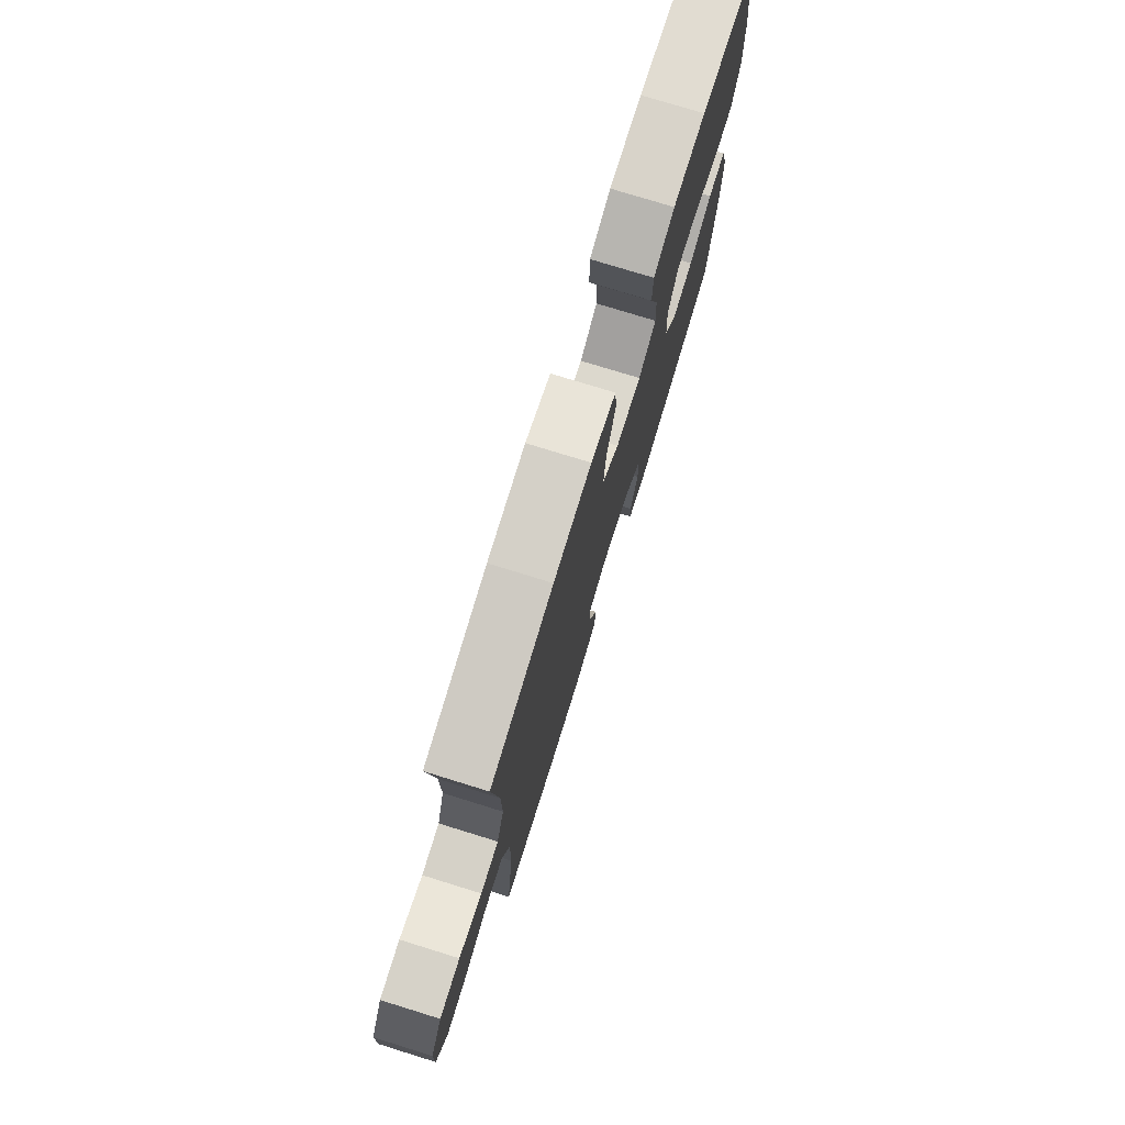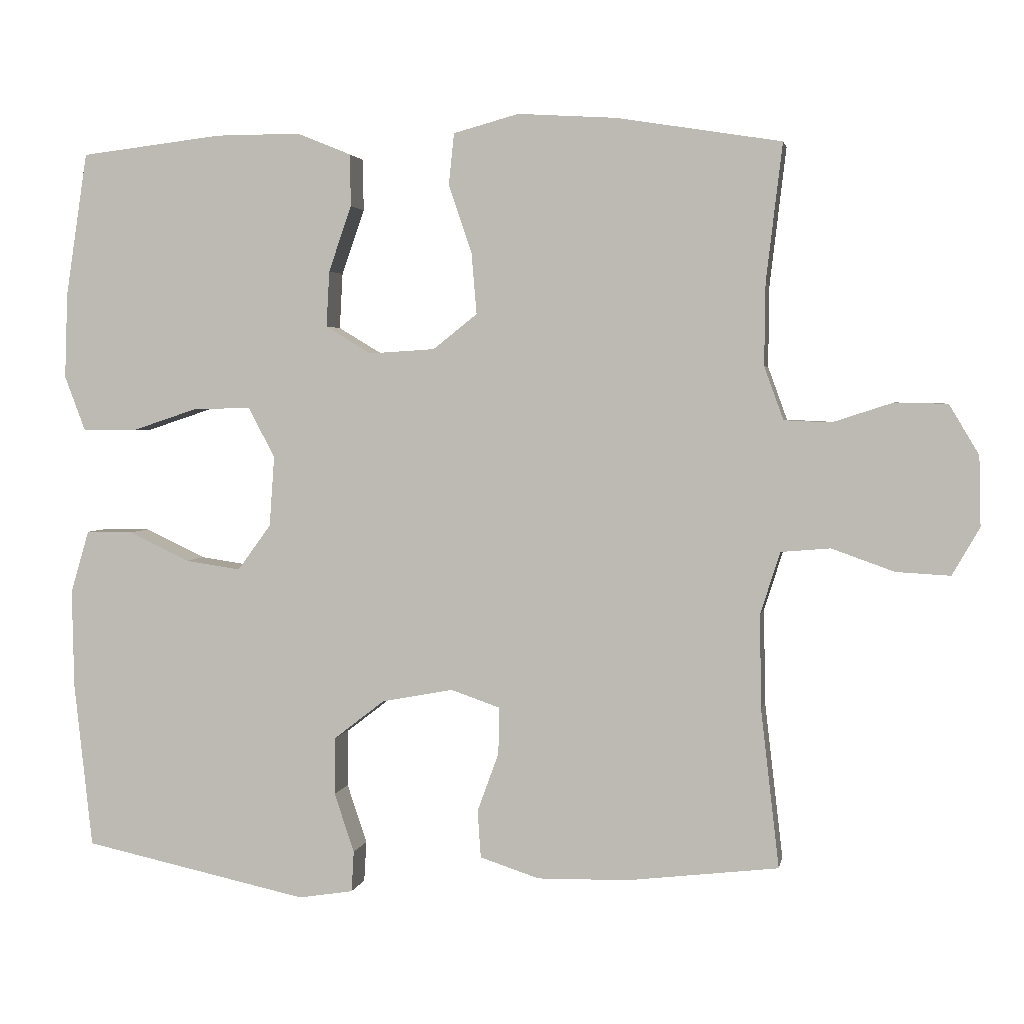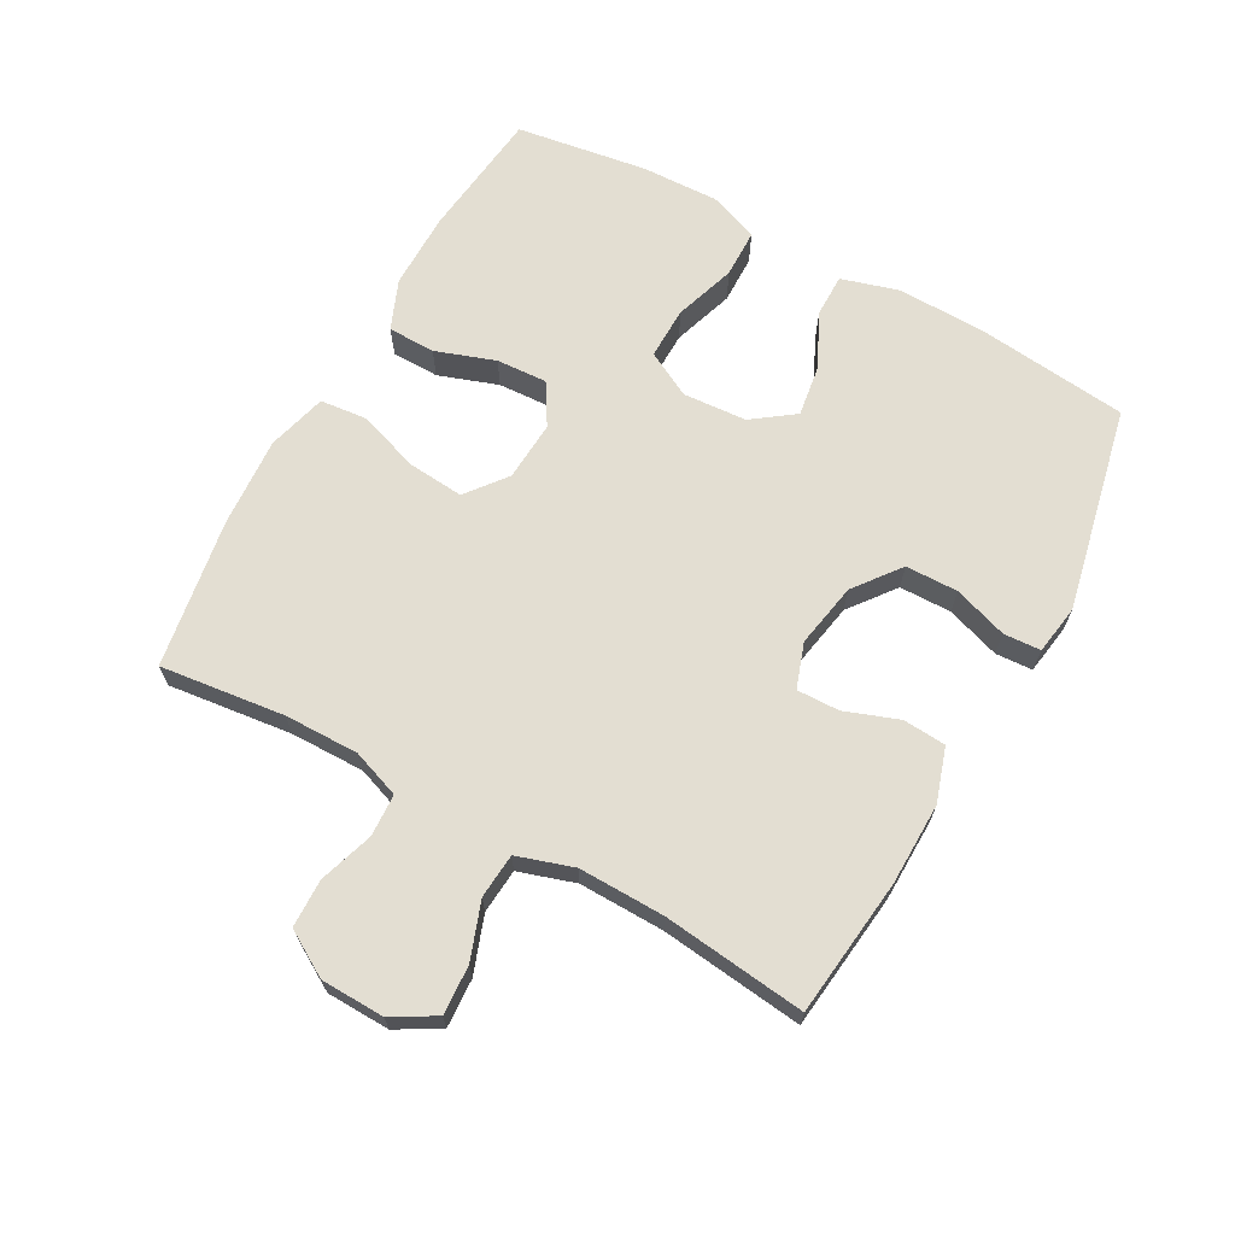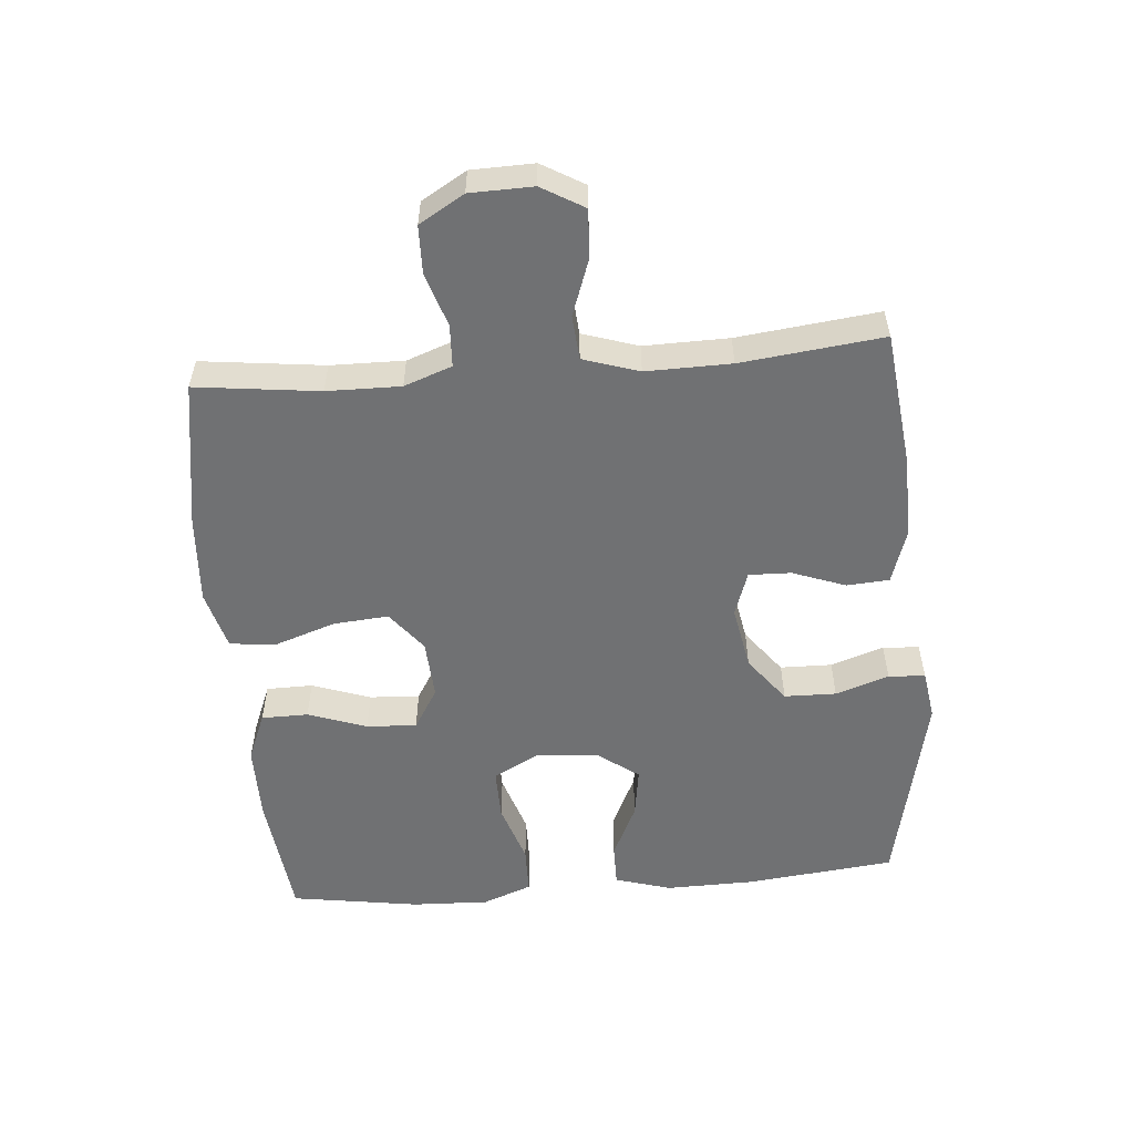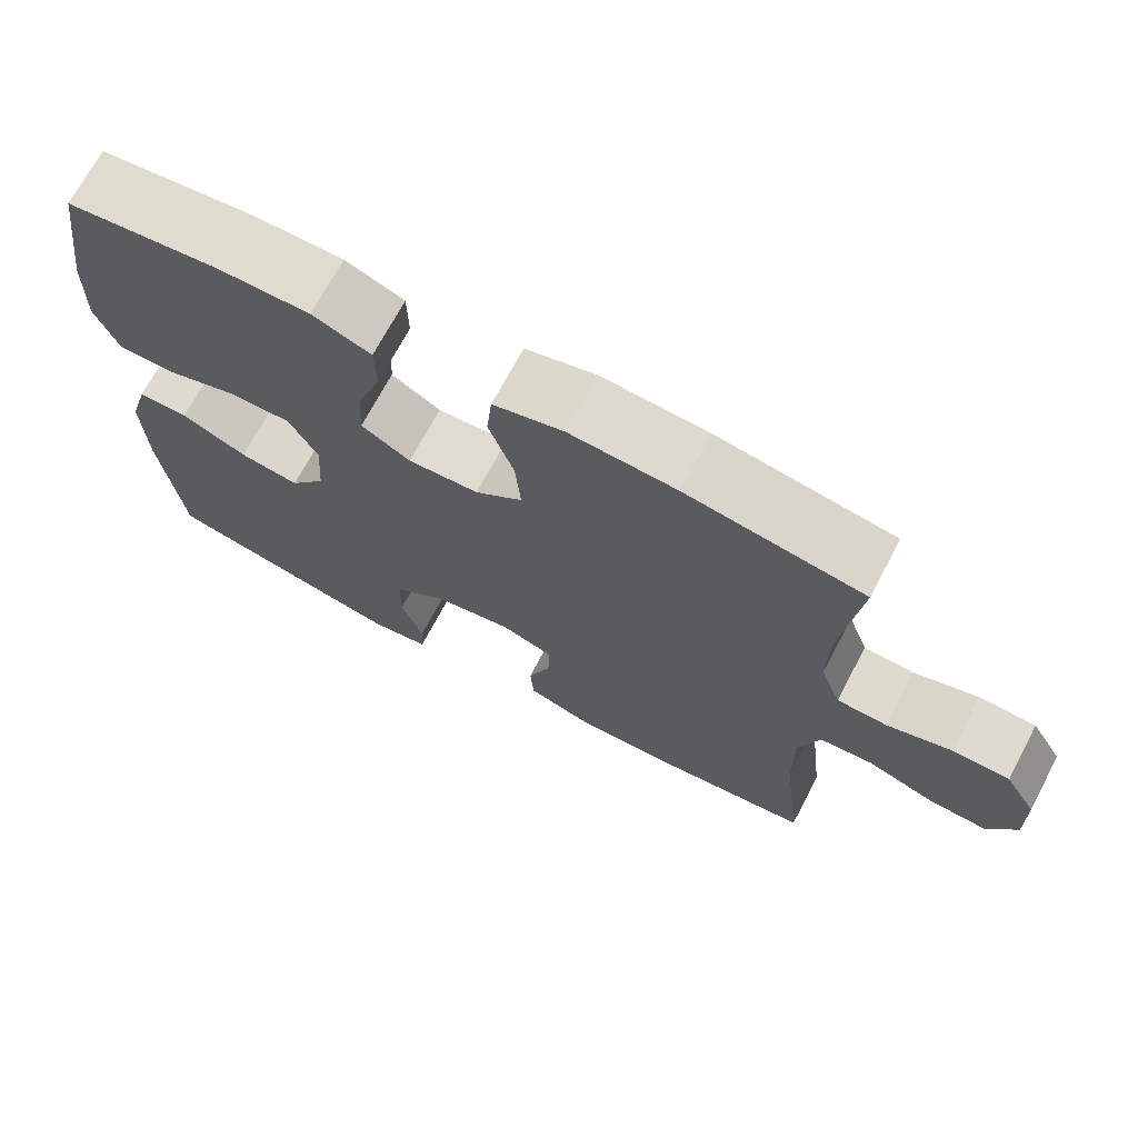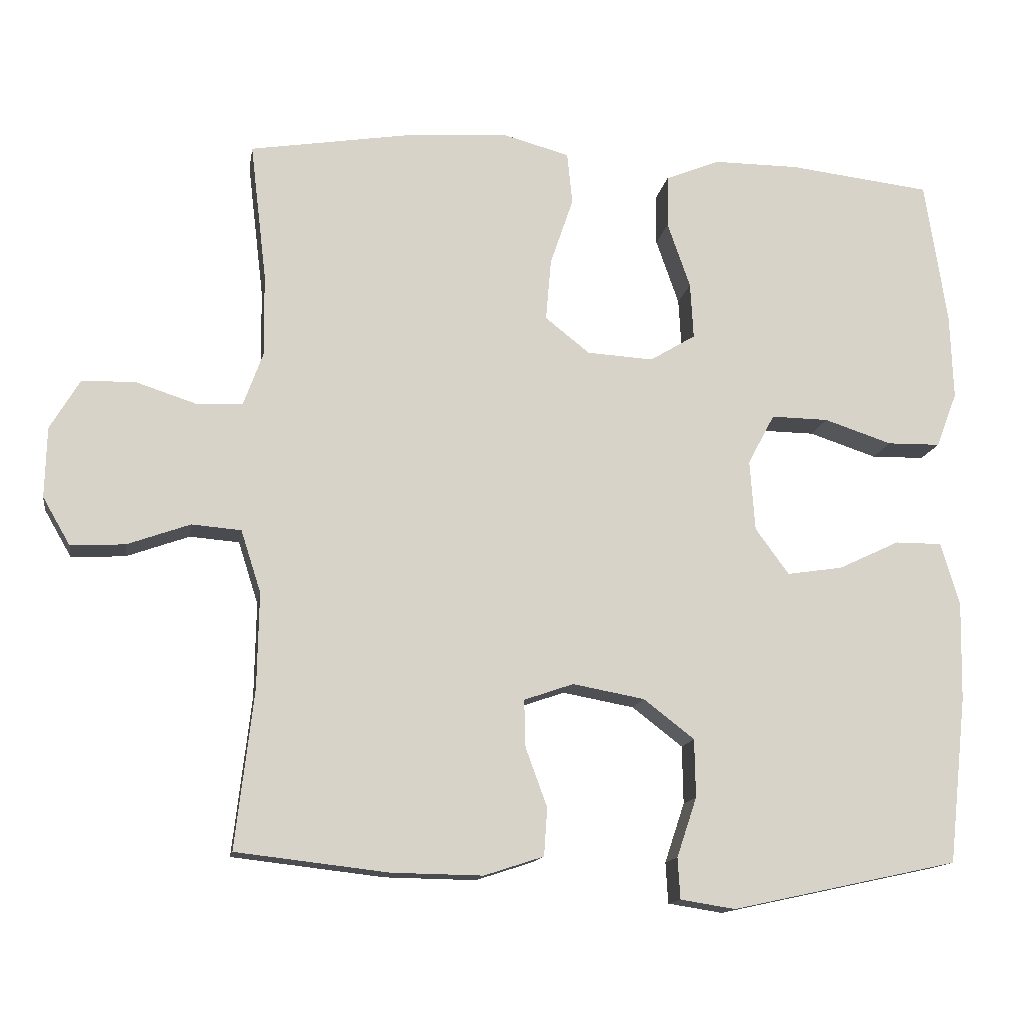
<metadata>
{"format":"obj","ext":"obj","renderer":"f3d","projection":"perspective","resolution":1024,"background":"white","views":[{"elev":76.2,"azim":107.2,"up":"+Z"},{"elev":2.9,"azim":10.4,"up":"+Z"},{"elev":67.6,"azim":118.9,"up":"+Y"},{"elev":-55.2,"azim":94.7,"up":"+Y"},{"elev":70.6,"azim":27.9,"up":"+Z"},{"elev":-13.7,"azim":170.9,"up":"+Z"}]}
</metadata>
<code>
o path2764
v -0.2235 0.0375 -0.5695
v -0.1472 0.0375 -0.5575
v -0.1438 0.0375 -0.5004
v -0.1716 0.0375 -0.4175
v -0.1702 0.0375 -0.3366
v -0.09961 0.0375 -0.2821
v 0.000195 0.0375 -0.2636
v 0.06904 0.0375 -0.2874
v 0.06729 0.0375 -0.3532
v 0.0373 0.0375 -0.4353
v 0.04197 0.0375 -0.5017
v 0.1248 0.0375 -0.5287
v 0.2515 0.0375 -0.5265
v 0.4634 0.0375 -0.5017
v 0.4378 0.0375 -0.281
v 0.4354 0.0375 -0.1487
v 0.4632 0.0375 -0.06181
v 0.532 0.0375 -0.05607
v 0.6194 0.0375 -0.08733
v 0.6949 0.0375 -0.09152
v 0.7332 0.0375 -0.02519
v 0.7307 0.0375 0.07262
v 0.6893 0.0375 0.1423
v 0.6151 0.0375 0.1438
v 0.5315 0.0375 0.1166
v 0.4662 0.0375 0.1195
v 0.4393 0.0375 0.1937
v 0.4406 0.0375 0.3083
v 0.4634 0.0375 0.5002
v 0.2336 0.0375 0.5369
v 0.09556 0.0375 0.5454
v 0.004267 0.0375 0.5203
v -0.003099 0.0375 0.4485
v 0.02919 0.0375 0.3534
v 0.03648 0.0375 0.2677
v -0.02524 0.0375 0.2187
v -0.1174 0.0375 0.2129
v -0.181 0.0375 0.2512
v -0.1766 0.0375 0.3294
v -0.1448 0.0375 0.4208
v -0.1459 0.0375 0.4936
v -0.2216 0.0375 0.5243
v -0.3398 0.0375 0.5239
v -0.5383 0.0375 0.5002
v -0.5687 0.0375 0.2997
v -0.5729 0.0375 0.1803
v -0.5441 0.0375 0.1039
v -0.47 0.0375 0.1029
v -0.3759 0.0375 0.134
v -0.2963 0.0375 0.1354
v -0.2592 0.0375 0.06569
v -0.2662 0.0375 -0.0327
v -0.3127 0.0375 -0.09666
v -0.3902 0.0375 -0.08507
v -0.4751 0.0375 -0.04483
v -0.5404 0.0375 -0.04485
v -0.5662 0.0375 -0.1327
v -0.5635 0.0375 -0.2703
v -0.5383 0.0375 -0.5017
v -0.2235 -0.0375 -0.5695
v -0.1472 -0.0375 -0.5575
v -0.1438 -0.0375 -0.5004
v -0.1716 -0.0375 -0.4175
v -0.1702 -0.0375 -0.3366
v -0.09961 -0.0375 -0.2821
v 0.000195 -0.0375 -0.2636
v 0.06904 -0.0375 -0.2874
v 0.06729 -0.0375 -0.3532
v 0.0373 -0.0375 -0.4353
v 0.04197 -0.0375 -0.5017
v 0.1248 -0.0375 -0.5287
v 0.2515 -0.0375 -0.5265
v 0.4634 -0.0375 -0.5017
v 0.4378 -0.0375 -0.281
v 0.4354 -0.0375 -0.1487
v 0.4632 -0.0375 -0.06181
v 0.532 -0.0375 -0.05607
v 0.6194 -0.0375 -0.08733
v 0.6949 -0.0375 -0.09152
v 0.7332 -0.0375 -0.02519
v 0.7307 -0.0375 0.07262
v 0.6893 -0.0375 0.1423
v 0.6151 -0.0375 0.1438
v 0.5315 -0.0375 0.1166
v 0.4662 -0.0375 0.1195
v 0.4393 -0.0375 0.1937
v 0.4406 -0.0375 0.3083
v 0.4634 -0.0375 0.5002
v 0.2336 -0.0375 0.5369
v 0.09556 -0.0375 0.5454
v 0.004267 -0.0375 0.5203
v -0.003099 -0.0375 0.4485
v 0.02919 -0.0375 0.3534
v 0.03648 -0.0375 0.2677
v -0.02524 -0.0375 0.2187
v -0.1174 -0.0375 0.2129
v -0.181 -0.0375 0.2512
v -0.1766 -0.0375 0.3294
v -0.1448 -0.0375 0.4208
v -0.1459 -0.0375 0.4936
v -0.2216 -0.0375 0.5243
v -0.3398 -0.0375 0.5239
v -0.5383 -0.0375 0.5002
v -0.5687 -0.0375 0.2997
v -0.5729 -0.0375 0.1803
v -0.5441 -0.0375 0.1039
v -0.47 -0.0375 0.1029
v -0.3759 -0.0375 0.134
v -0.2963 -0.0375 0.1354
v -0.2592 -0.0375 0.06569
v -0.2662 -0.0375 -0.0327
v -0.3127 -0.0375 -0.09666
v -0.3902 -0.0375 -0.08507
v -0.4751 -0.0375 -0.04483
v -0.5404 -0.0375 -0.04485
v -0.5662 -0.0375 -0.1327
v -0.5635 -0.0375 -0.2703
v -0.5383 -0.0375 -0.5017
v -0.5687 0.0375 0.2997
v -0.5729 0.0375 0.1803
v -0.5441 0.0375 0.1039
v -0.5441 0.0375 0.1039
v -0.5404 0.0375 -0.04485
v -0.5404 0.0375 -0.04485
v -0.5662 0.0375 -0.1327
v -0.5635 0.0375 -0.2703
v -0.5383 0.0375 0.5002
v -0.5383 0.0375 0.5002
v -0.47 0.0375 0.1029
v -0.5383 0.0375 -0.5017
v -0.5383 0.0375 -0.5017
v -0.4751 0.0375 -0.04483
v -0.3902 0.0375 -0.08507
v -0.3759 0.0375 0.134
v -0.3398 0.0375 0.5239
v -0.3127 0.0375 -0.09666
v -0.3127 0.0375 -0.09666
v -0.2963 0.0375 0.1354
v -0.2963 0.0375 0.1354
v -0.2235 0.0375 -0.5695
v -0.2216 0.0375 0.5243
v -0.2662 0.0375 -0.0327
v -0.2592 0.0375 0.06569
v -0.1472 0.0375 -0.5575
v -0.1472 0.0375 -0.5575
v -0.1459 0.0375 0.4936
v -0.1459 0.0375 0.4936
v -0.181 0.0375 0.2512
v -0.181 0.0375 0.2512
v -0.1766 0.0375 0.3294
v -0.1174 0.0375 0.2129
v -0.1716 0.0375 -0.4175
v -0.1702 0.0375 -0.3366
v -0.1448 0.0375 0.4208
v -0.1438 0.0375 -0.5004
v -0.09961 0.0375 -0.2821
v -0.02524 0.0375 0.2187
v 0.000195 0.0375 -0.2636
v 0.03648 0.0375 0.2677
v 0.004267 0.0375 0.5203
v 0.004267 0.0375 0.5203
v -0.003099 0.0375 0.4485
v 0.02919 0.0375 0.3534
v 0.06904 0.0375 -0.2874
v 0.06904 0.0375 -0.2874
v 0.09556 0.0375 0.5454
v 0.06729 0.0375 -0.3532
v 0.0373 0.0375 -0.4353
v 0.04197 0.0375 -0.5017
v 0.04197 0.0375 -0.5017
v 0.1248 0.0375 -0.5287
v 0.2336 0.0375 0.5369
v 0.2515 0.0375 -0.5265
v 0.4634 0.0375 0.5002
v 0.4634 0.0375 0.5002
v 0.4393 0.0375 0.1937
v 0.4406 0.0375 0.3083
v 0.4354 0.0375 -0.1487
v 0.4632 0.0375 -0.06181
v 0.4632 0.0375 -0.06181
v 0.4378 0.0375 -0.281
v 0.4634 0.0375 -0.5017
v 0.4634 0.0375 -0.5017
v 0.4662 0.0375 0.1195
v 0.4662 0.0375 0.1195
v 0.532 0.0375 -0.05607
v 0.5315 0.0375 0.1166
v 0.6151 0.0375 0.1438
v 0.6194 0.0375 -0.08733
v 0.6893 0.0375 0.1423
v 0.6949 0.0375 -0.09152
v 0.6949 0.0375 -0.09152
v 0.7307 0.0375 0.07262
v 0.7332 0.0375 -0.02519
v -0.5687 -0.0375 0.2997
v -0.5729 -0.0375 0.1803
v -0.5441 -0.0375 0.1039
v -0.5441 -0.0375 0.1039
v -0.5404 -0.0375 -0.04485
v -0.5404 -0.0375 -0.04485
v -0.5662 -0.0375 -0.1327
v -0.5635 -0.0375 -0.2703
v -0.5383 -0.0375 0.5002
v -0.5383 -0.0375 0.5002
v -0.47 -0.0375 0.1029
v -0.5383 -0.0375 -0.5017
v -0.5383 -0.0375 -0.5017
v -0.4751 -0.0375 -0.04483
v -0.3902 -0.0375 -0.08507
v -0.3759 -0.0375 0.134
v -0.3398 -0.0375 0.5239
v -0.3127 -0.0375 -0.09666
v -0.3127 -0.0375 -0.09666
v -0.2963 -0.0375 0.1354
v -0.2963 -0.0375 0.1354
v -0.2235 -0.0375 -0.5695
v -0.2216 -0.0375 0.5243
v -0.2662 -0.0375 -0.0327
v -0.2592 -0.0375 0.06569
v -0.1472 -0.0375 -0.5575
v -0.1472 -0.0375 -0.5575
v -0.1459 -0.0375 0.4936
v -0.1459 -0.0375 0.4936
v -0.181 -0.0375 0.2512
v -0.181 -0.0375 0.2512
v -0.1766 -0.0375 0.3294
v -0.1174 -0.0375 0.2129
v -0.1716 -0.0375 -0.4175
v -0.1702 -0.0375 -0.3366
v -0.1448 -0.0375 0.4208
v -0.1438 -0.0375 -0.5004
v -0.09961 -0.0375 -0.2821
v -0.02524 -0.0375 0.2187
v 0.000195 -0.0375 -0.2636
v 0.03648 -0.0375 0.2677
v 0.004267 -0.0375 0.5203
v 0.004267 -0.0375 0.5203
v -0.003099 -0.0375 0.4485
v 0.02919 -0.0375 0.3534
v 0.06904 -0.0375 -0.2874
v 0.06904 -0.0375 -0.2874
v 0.09556 -0.0375 0.5454
v 0.06729 -0.0375 -0.3532
v 0.0373 -0.0375 -0.4353
v 0.04197 -0.0375 -0.5017
v 0.04197 -0.0375 -0.5017
v 0.1248 -0.0375 -0.5287
v 0.2336 -0.0375 0.5369
v 0.2515 -0.0375 -0.5265
v 0.4634 -0.0375 0.5002
v 0.4634 -0.0375 0.5002
v 0.4393 -0.0375 0.1937
v 0.4406 -0.0375 0.3083
v 0.4354 -0.0375 -0.1487
v 0.4632 -0.0375 -0.06181
v 0.4632 -0.0375 -0.06181
v 0.4378 -0.0375 -0.281
v 0.4634 -0.0375 -0.5017
v 0.4634 -0.0375 -0.5017
v 0.4662 -0.0375 0.1195
v 0.4662 -0.0375 0.1195
v 0.532 -0.0375 -0.05607
v 0.5315 -0.0375 0.1166
v 0.6151 -0.0375 0.1438
v 0.6194 -0.0375 -0.08733
v 0.6893 -0.0375 0.1423
v 0.6949 -0.0375 -0.09152
v 0.6949 -0.0375 -0.09152
v 0.7307 -0.0375 0.07262
v 0.7332 -0.0375 -0.02519
f 248 239 253
f 266 264 269
f 265 264 262
f 239 242 238
f 195 210 211
f 206 229 202
f 212 202 229
f 234 218 232
f 202 209 201
f 228 206 216
f 201 208 199
f 260 235 255
f 255 240 254
f 235 233 255
f 243 244 247
f 226 210 224
f 257 249 258
f 196 210 195
f 252 235 260
f 253 235 252
f 263 260 262
f 228 216 231
f 227 219 233
f 240 243 257
f 222 217 230
f 218 212 232
f 210 226 211
f 242 239 248
f 205 196 197
f 253 239 235
f 202 212 209
f 203 195 211
f 267 270 265
f 270 269 265
f 224 214 227
f 209 208 201
f 217 211 226
f 210 214 224
f 232 212 229
f 262 260 255
f 230 217 226
f 231 216 220
f 210 196 205
f 219 227 214
f 263 262 264
f 229 206 228
f 240 233 234
f 233 218 234
f 264 265 269
f 233 219 218
f 247 244 245
f 254 240 257
f 238 242 236
f 249 243 247
f 248 253 250
f 255 233 240
f 257 243 249
f 45 46 105 104
f 46 122 198 105
f 124 57 116 200
f 57 58 117 116
f 128 45 104 204
f 47 48 107 106
f 58 131 207 117
f 55 56 115 114
f 54 55 114 113
f 48 49 108 107
f 43 44 103 102
f 137 54 113 213
f 49 139 215 108
f 59 1 60 118
f 42 43 102 101
f 52 53 112 111
f 50 51 110 109
f 51 52 111 110
f 1 145 221 60
f 147 42 101 223
f 149 39 98 225
f 37 38 97 96
f 4 5 64 63
f 40 41 100 99
f 39 40 99 98
f 3 4 63 62
f 2 3 62 61
f 5 6 65 64
f 36 37 96 95
f 6 7 66 65
f 35 36 95 94
f 161 33 92 237
f 33 34 93 92
f 7 165 241 66
f 31 32 91 90
f 34 35 94 93
f 9 10 69 68
f 10 170 246 69
f 11 12 71 70
f 8 9 68 67
f 30 31 90 89
f 12 13 72 71
f 175 30 89 251
f 27 28 87 86
f 16 180 256 75
f 15 16 75 74
f 183 15 74 259
f 13 14 73 72
f 185 27 86 261
f 28 29 88 87
f 17 18 77 76
f 25 26 85 84
f 24 25 84 83
f 18 19 78 77
f 23 24 83 82
f 19 192 268 78
f 22 23 82 81
f 21 22 81 80
f 20 21 80 79
f 172 177 163
f 190 193 188
f 189 186 188
f 163 162 166
f 119 135 134
f 130 126 153
f 136 153 126
f 158 156 142
f 126 125 133
f 152 140 130
f 125 123 132
f 184 179 159
f 179 178 164
f 159 179 157
f 167 171 168
f 150 148 134
f 181 182 173
f 120 119 134
f 176 184 159
f 177 176 159
f 187 186 184
f 152 155 140
f 151 157 143
f 164 181 167
f 146 154 141
f 142 156 136
f 134 135 150
f 166 172 163
f 129 121 120
f 177 159 163
f 126 133 136
f 127 135 119
f 191 189 194
f 194 189 193
f 148 151 138
f 133 125 132
f 141 150 135
f 134 148 138
f 156 153 136
f 186 179 184
f 154 150 141
f 155 144 140
f 134 129 120
f 143 138 151
f 187 188 186
f 153 152 130
f 164 158 157
f 157 158 142
f 188 193 189
f 157 142 143
f 171 169 168
f 178 181 164
f 162 160 166
f 173 171 167
f 172 174 177
f 179 164 157
f 181 173 167

</code>
